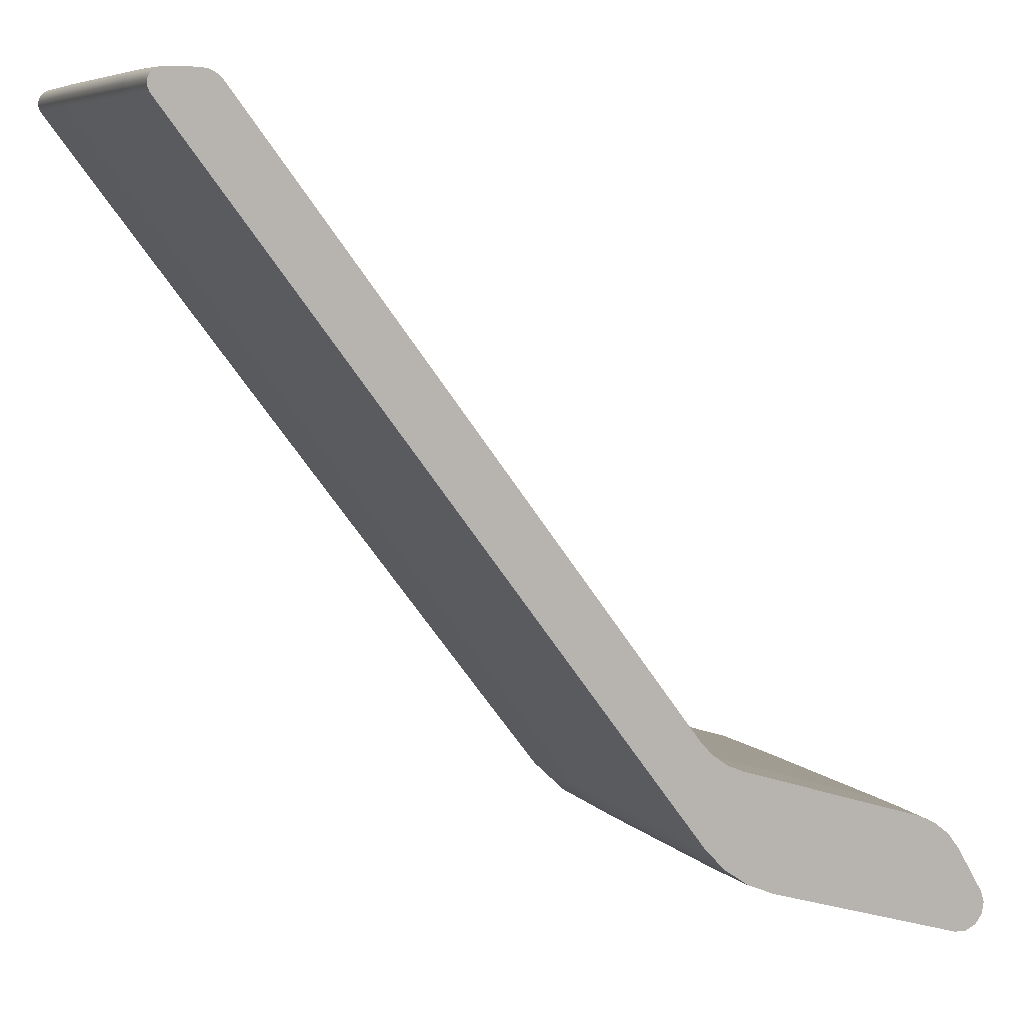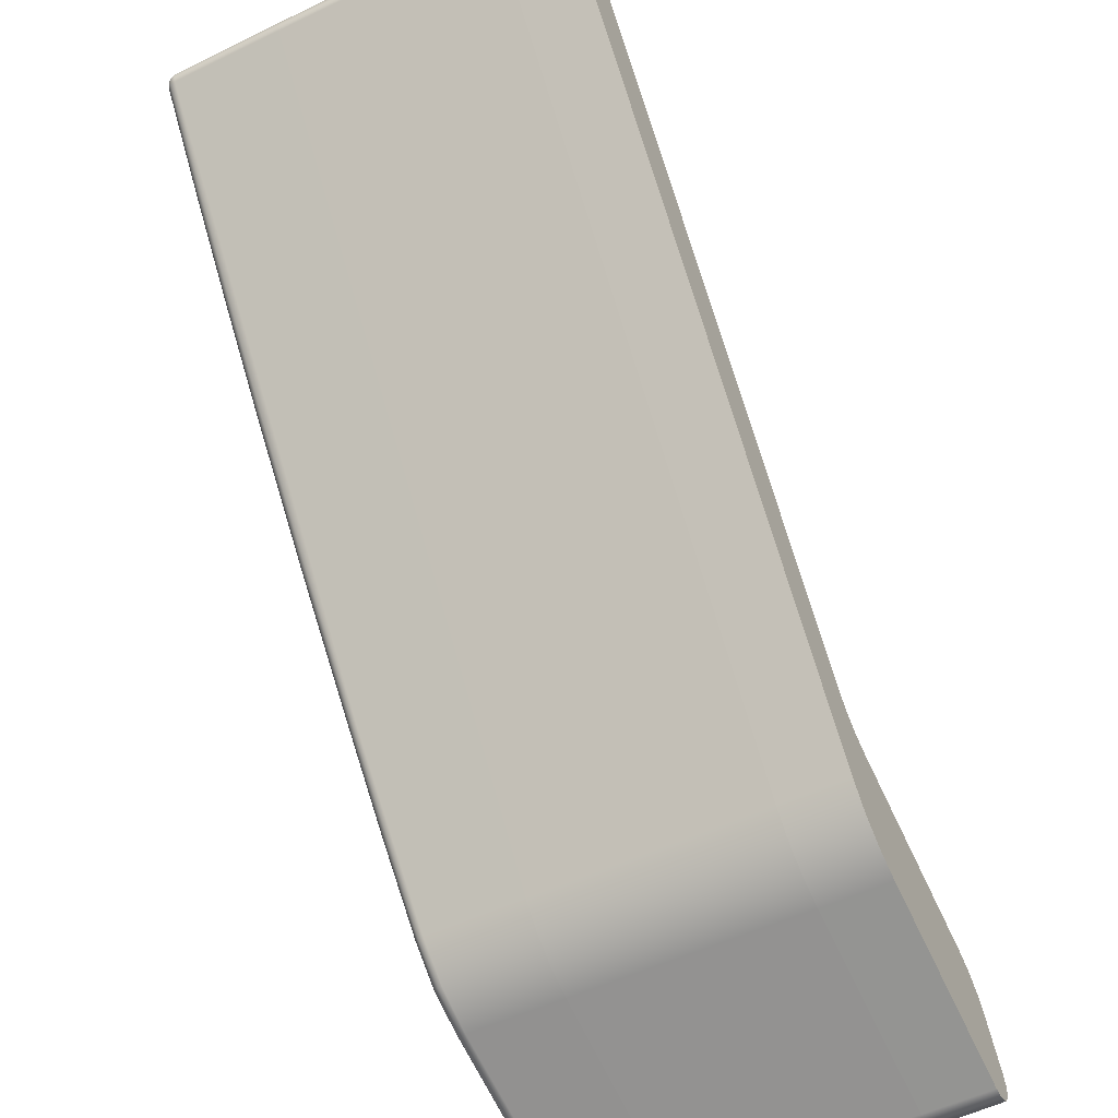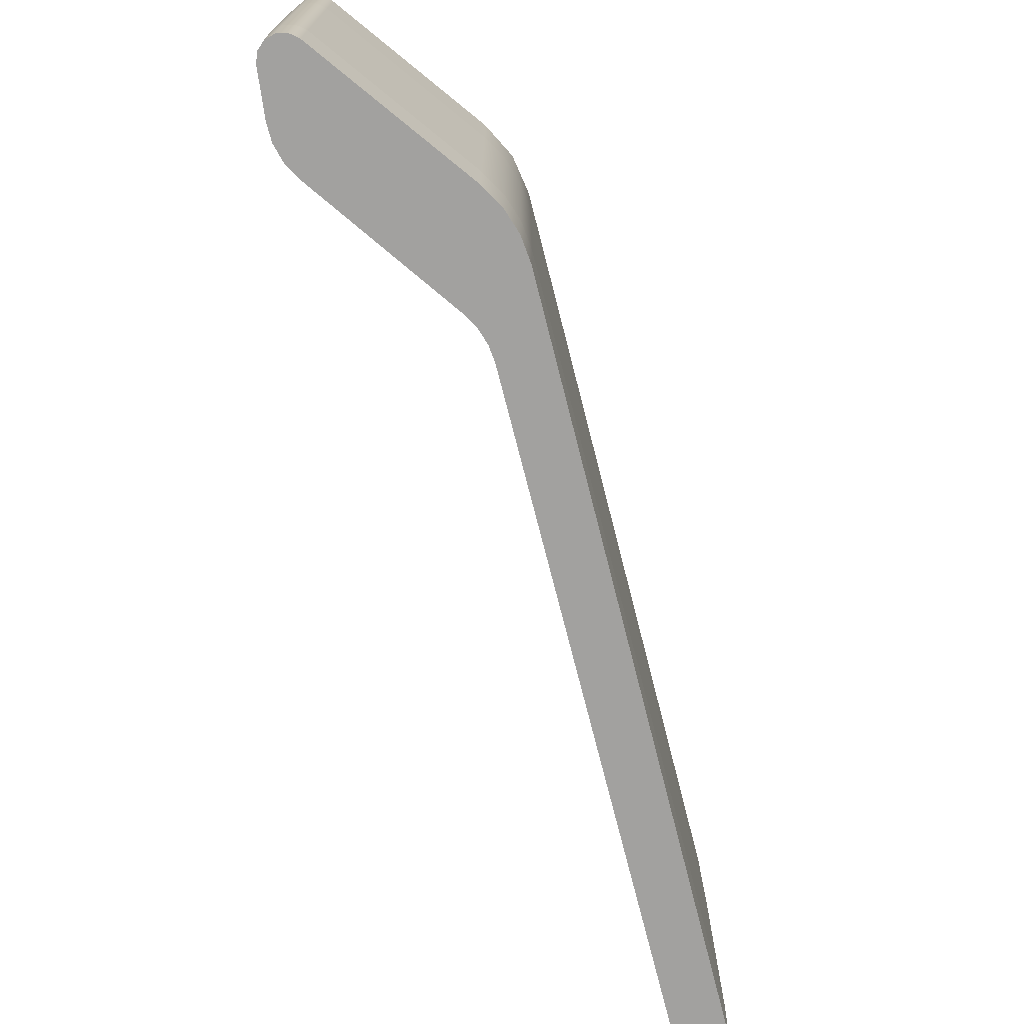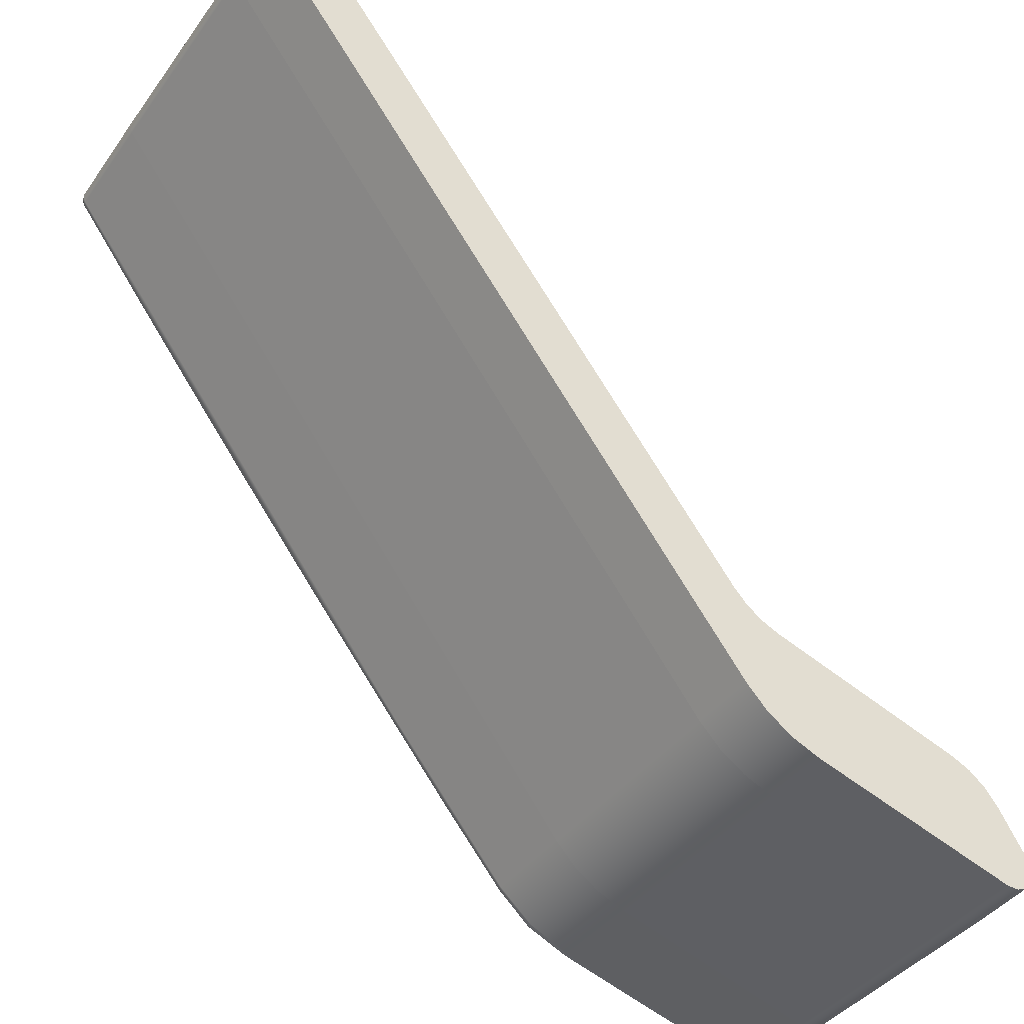
<metadata>
{"format":"obj","ext":"obj","renderer":"f3d","projection":"perspective","resolution":1024,"background":"white","views":[{"elev":6.8,"azim":157.0,"up":"+Y"},{"elev":-52.9,"azim":117.1,"up":"+Y"},{"elev":-72.2,"azim":-22.7,"up":"+Z"},{"elev":-40.2,"azim":147.5,"up":"+Y"}]}
</metadata>
<code>
g LED6
v 9.835 12.55 18.36
v 9.846 12.54 18.44
v 9.882 12.51 18.5
v 9.936 12.47 18.54
v 10 12.42 18.56
v 12.94 16.33 18.66
v 15.89 20.24 18.66
v 15.82 20.28 18.65
v 15.77 20.32 18.61
v 15.73 20.35 18.54
v 15.72 20.36 18.47
v 14.26 18.2 18.66
v 11.22 14.36 18.49
v 12.59 16.18 18.53
v 14.16 18.27 18.55
v 11.25 14.33 18.56
v 12.63 16.15 18.6
v 14.2 18.24 18.62
v 11.31 14.29 18.6
v 12.68 16.11 18.64
v 16.07 20.33 18.66
v 16.07 20.41 18.64
v 16.07 20.47 18.6
v 16.07 20.52 18.54
v 16.06 20.53 18.46
v 15.93 20.51 18.46
v 15.81 20.45 18.46
v 15.94 20.29 18.66
v 16 20.32 18.66
v 15.9 20.43 18.61
v 15.94 20.37 18.65
v 15.88 20.47 18.54
v 8.191 10.37 18.26
v 8.203 10.36 18.34
v 8.238 10.33 18.4
v 8.292 10.29 18.45
v 8.355 10.24 18.46
v 8.903 10.97 18.49
v 9.451 11.69 18.53
v 9.287 11.83 18.33
v 8.739 11.1 18.3
v 9.07 11.43 18.46
v 9.034 11.47 18.39
v 9.127 11.39 18.5
v 16.6 20.33 18.64
v 16.6 20.41 18.62
v 16.6 20.47 18.58
v 16.59 20.52 18.51
v 16.59 20.53 18.44
v 16.14 20.33 18.65
v 16.2 20.33 18.65
v 16.4 20.33 18.64
v 16.34 20.47 18.59
v 16.34 20.4 18.63
v 16.33 20.52 18.52
v 7.412 9.823 18.23
v 7.416 9.806 18.31
v 7.43 9.761 18.38
v 7.451 9.694 18.42
v 7.475 9.617 18.43
v 7.964 9.86 18.44
v 7.844 10.04 18.24
v 7.888 9.99 18.39
v 7.862 10.03 18.32
v 7.93 9.931 18.43
v 16.63 20.28 18.63
v 16.7 20.22 18.6
v 16.76 20.18 18.53
v 16.78 20.16 18.43
v 16.81 20.22 18.43
v 16.82 20.28 18.43
v 16.82 20.34 18.44
v 16.8 20.4 18.44
v 16.76 20.46 18.44
v 16.71 20.5 18.44
v 16.66 20.52 18.44
v 16.61 20.33 18.63
v 16.63 20.32 18.63
v 16.63 20.3 18.63
v 16.63 20.29 18.63
v 16.7 20.29 18.62
v 16.69 20.34 18.62
v 16.66 20.39 18.62
v 16.77 20.28 18.57
v 16.75 20.37 18.57
v 16.69 20.44 18.58
v 16.81 20.28 18.51
v 16.79 20.4 18.51
v 16.71 20.48 18.51
v 4.203 8.811 18.2
v 4.207 8.794 18.28
v 4.22 8.749 18.34
v 4.241 8.682 18.38
v 4.265 8.604 18.39
v 5.882 9.273 18.36
v 5.868 9.319 18.29
v 5.903 9.203 18.41
v 10 11.48 18.5
v 10.06 11.43 18.48
v 10.11 11.4 18.43
v 10.14 11.38 18.37
v 10.15 11.37 18.3
v 13.31 15.88 18.62
v 11.6 13.49 18.56
v 13.15 15.54 18.6
v 14.33 17.11 18.62
v 15.5 18.67 18.63
v 11.65 13.45 18.51
v 13.2 15.51 18.56
v 14.38 17.07 18.58
v 15.56 18.63 18.58
v 11.69 13.43 18.45
v 13.23 15.48 18.49
v 14.41 17.04 18.51
v 15.59 18.61 18.52
v 3.398 8.171 18.16
v 3.409 8.158 18.23
v 3.447 8.131 18.3
v 3.504 8.094 18.34
v 3.571 8.053 18.35
v 3.867 8.393 18.38
v 3.741 8.565 18.18
v 3.832 8.462 18.37
v 3.788 8.521 18.33
v 3.761 8.561 18.26
v 7.952 8.756 18.36
v 8.028 8.7 18.33
v 8.085 8.662 18.25
v 8.108 8.651 18.16
v 9.015 10.05 18.42
v 9.067 10.01 18.37
v 9.101 9.991 18.31
v 2.949 7.411 18.09
v 2.961 7.398 18.17
v 2.998 7.37 18.24
v 3.055 7.333 18.28
v 3.123 7.292 18.29
v 3.272 7.546 18.31
v 3.422 7.799 18.33
v 3.248 7.918 18.14
v 3.099 7.665 18.12
v 3.222 7.749 18.27
v 3.183 7.777 18.2
v 3.281 7.71 18.31
v 6.801 7.956 18.31
v 6.827 7.868 18.28
v 6.847 7.804 18.21
v 6.855 7.781 18.11
v 7.55 8.114 18.13
v 7.44 8.263 18.33
v 7.479 8.206 18.31
v 7.516 8.156 18.26
v 7.541 8.124 18.2
v 3.449 6.772 18.06
v 3.44 6.794 18.16
v 3.42 6.857 18.23
v 3.394 6.945 18.26
v 3.323 6.935 18.26
v 3.254 6.947 18.26
v 3.191 6.978 18.26
v 3.14 7.027 18.27
v 3.106 7.088 18.27
v 3.091 7.157 18.28
v 3.097 7.227 18.29
v 2.916 7.342 18.09
v 2.896 7.267 18.09
v 2.889 7.19 18.08
v 2.935 6.995 18.07
v 2.981 6.922 18.07
v 3.103 6.814 18.06
v 3.296 6.755 18.06
v 3.024 7.245 18.27
v 3.321 6.767 18.13
v 3.198 6.786 18.13
v 3.086 6.841 18.14
v 2.995 6.926 18.14
v 2.933 7.034 18.15
v 2.905 7.156 18.15
v 2.914 7.281 18.16
v 3.322 6.807 18.19
v 3.212 6.824 18.2
v 3.113 6.872 18.2
v 3.031 6.948 18.21
v 2.975 7.044 18.21
v 2.95 7.153 18.22
v 2.957 7.265 18.23
v 3.323 6.867 18.24
v 3.233 6.882 18.24
v 3.151 6.922 18.24
v 3.084 6.984 18.25
v 3.038 7.064 18.26
v 3.017 7.153 18.27
v 5.188 7.342 18.23
v 5.2 7.304 18.16
v 5.17 7.401 18.27
v 7.413 9.818 11.5
v 7.71 9.947 11.5
v 7.974 10.13 11.5
v 8.195 10.37 11.5
v 15.72 20.36 11.5
v 15.82 20.45 11.5
v 15.93 20.51 11.5
v 16.06 20.53 11.5
v 16.59 20.53 11.5
v 16.69 20.51 11.5
v 16.77 20.45 11.5
v 16.81 20.35 11.5
v 16.82 20.25 11.5
v 16.78 20.16 11.5
v 8.104 8.654 11.5
v 7.752 8.278 11.5
v 7.328 7.984 11.5
v 6.853 7.786 11.5
v 3.447 6.777 11.5
v 3.244 6.767 11.5
v 3.058 6.852 11.5
v 2.933 7.013 11.5
v 2.895 7.213 11.5
v 2.954 7.408 11.5
v 3.402 8.168 11.5
v 3.614 8.445 11.5
v 3.887 8.662 11.5
v 4.204 8.807 11.5
v 8.179 10.38 12.64
v 15.71 20.37 12.64
v 15.8 20.47 12.64
v 15.93 20.53 12.64
v 16.06 20.55 12.64
v 16.59 20.55 12.64
v 7.407 9.837 12.64
v 7.7 9.964 12.64
v 7.961 10.15 12.64
v 5 8.47 18.38
v 2.937 7.418 16.5
v 3.385 8.178 16.5
v 6.859 7.767 16.5
v 3.453 6.758 16.5
v 8.119 8.642 16.5
v 7.338 7.967 16.5
v 7.765 8.263 16.5
v 16.79 20.15 16.5
v 16.59 20.55 16.5
v 16.84 20.25 16.5
v 16.83 20.36 16.5
v 16.79 20.46 16.5
v 16.7 20.53 16.5
v 16.06 20.55 16.5
v 15.71 20.37 16.5
v 15.93 20.53 16.5
v 15.8 20.47 16.5
v 8.179 10.38 16.5
v 7.407 9.837 16.5
v 7.961 10.15 16.5
v 7.7 9.964 16.5
v 4.198 8.825 16.5
v 3.877 8.679 16.5
v 3.6 8.459 16.5
v 4.198 8.825 12.64
v 2.876 7.214 16.5
v 2.915 7.005 16.5
v 3.046 6.837 16.5
v 3.24 6.748 16.5
v 16.7 20.53 12.64
v 16.79 20.46 12.64
v 16.83 20.36 12.64
v 16.84 20.25 12.64
v 16.79 20.15 12.64
v 3.385 8.178 12.64
v 3.6 8.459 12.64
v 3.877 8.679 12.64
v 2.937 7.418 12.64
v 3.453 6.758 12.64
v 3.24 6.748 12.64
v 3.046 6.837 12.64
v 2.915 7.005 12.64
v 2.876 7.214 12.64
v 6.859 7.767 12.64
v 8.119 8.642 12.64
v 7.765 8.263 12.64
v 7.338 7.967 12.64
v 16.84 20.25 14.57
v 16.83 20.36 14.57
v 16.79 20.46 14.57
v 16.7 20.53 14.57
f 2 13 1
f 1 13 14
f 1 14 11
f 11 14 15
f 11 15 10
f 10 15 18
f 10 18 9
f 9 18 8
f 8 18 12
f 8 12 7
f 7 12 6
f 6 12 20
f 6 20 19
f 19 20 16
f 19 16 4
f 4 16 3
f 3 16 2
f 2 16 13
f 4 5 19
f 19 5 6
f 13 16 14
f 14 16 17
f 14 17 15
f 15 17 18
f 12 18 17
f 12 17 20
f 20 17 16
f 21 22 29
f 29 22 31
f 29 31 28
f 28 31 8
f 28 8 7
f 31 22 30
f 30 22 23
f 30 23 24
f 25 26 24
f 24 26 32
f 24 32 30
f 30 32 10
f 30 10 9
f 26 27 32
f 32 27 10
f 27 11 10
f 9 8 30
f 30 8 31
f 41 33 43
f 43 33 34
f 43 34 42
f 42 34 35
f 42 35 36
f 37 38 36
f 36 38 44
f 36 44 42
f 42 44 4
f 42 4 3
f 38 39 44
f 44 39 4
f 39 5 4
f 3 2 42
f 42 2 43
f 1 40 2
f 2 40 43
f 40 41 43
f 52 45 54
f 54 45 46
f 54 46 53
f 53 46 47
f 53 47 48
f 53 48 55
f 55 48 49
f 55 49 25
f 25 24 55
f 55 24 53
f 24 23 53
f 53 23 22
f 53 22 54
f 54 22 51
f 54 51 52
f 21 50 22
f 22 50 51
f 56 57 62
f 62 57 64
f 62 64 33
f 33 64 34
f 34 64 35
f 35 64 63
f 35 63 36
f 36 63 65
f 36 65 37
f 37 65 61
f 61 65 59
f 61 59 60
f 64 57 63
f 63 57 58
f 63 58 59
f 63 59 65
f 66 67 80
f 80 67 81
f 80 81 79
f 79 81 82
f 79 82 78
f 78 82 83
f 78 83 77
f 77 83 45
f 45 83 46
f 46 83 86
f 46 86 47
f 47 86 89
f 47 89 48
f 48 89 76
f 48 76 49
f 81 67 84
f 84 67 68
f 84 68 87
f 87 68 70
f 87 70 71
f 68 69 70
f 71 72 87
f 87 72 88
f 87 88 85
f 85 88 86
f 85 86 83
f 72 73 88
f 88 73 74
f 88 74 89
f 89 74 75
f 89 75 76
f 88 89 86
f 85 83 82
f 85 82 84
f 84 82 81
f 87 85 84
f 56 90 96
f 96 90 91
f 96 91 95
f 95 91 92
f 95 92 93
f 95 93 97
f 97 93 94
f 97 94 60
f 60 59 97
f 97 59 95
f 59 58 95
f 95 58 57
f 95 57 96
f 96 57 56
f 103 98 104
f 104 98 99
f 104 99 108
f 108 99 100
f 108 100 101
f 108 101 112
f 112 101 102
f 112 102 113
f 113 102 69
f 113 69 114
f 114 69 115
f 114 115 110
f 110 115 111
f 110 111 106
f 106 111 107
f 106 107 103
f 103 107 66
f 66 107 67
f 67 107 111
f 67 111 68
f 68 111 115
f 68 115 69
f 106 103 105
f 105 103 104
f 105 104 109
f 109 104 108
f 109 108 113
f 113 108 112
f 110 106 105
f 110 105 109
f 114 110 109
f 114 109 113
f 116 117 122
f 122 117 125
f 122 125 90
f 90 125 91
f 91 125 124
f 91 124 92
f 92 124 93
f 93 124 123
f 93 123 94
f 94 123 121
f 121 123 119
f 121 119 120
f 125 117 124
f 124 117 118
f 124 118 119
f 123 124 119
f 98 126 130
f 130 126 127
f 130 127 131
f 131 127 128
f 131 128 132
f 132 128 129
f 132 129 102
f 102 101 132
f 132 101 100
f 132 100 131
f 131 100 99
f 131 99 130
f 130 99 98
f 141 133 143
f 143 133 134
f 143 134 142
f 142 134 135
f 142 135 136
f 137 138 136
f 136 138 144
f 136 144 142
f 142 144 119
f 142 119 118
f 138 139 144
f 144 139 119
f 139 120 119
f 118 117 142
f 142 117 143
f 117 116 143
f 143 116 140
f 143 140 141
f 150 145 151
f 151 145 146
f 151 146 152
f 152 146 147
f 152 147 153
f 153 147 148
f 153 148 149
f 149 129 153
f 153 129 128
f 153 128 152
f 152 128 127
f 152 127 151
f 151 127 126
f 151 126 150
f 171 154 173
f 173 154 155
f 173 155 180
f 180 155 156
f 180 156 187
f 187 156 157
f 187 157 158
f 187 158 188
f 188 158 159
f 188 159 189
f 189 159 160
f 189 160 161
f 189 161 190
f 190 161 162
f 190 162 191
f 191 162 192
f 191 192 184
f 184 192 185
f 184 185 177
f 177 185 178
f 177 178 167
f 167 178 179
f 167 179 166
f 166 179 165
f 165 179 134
f 165 134 133
f 162 163 192
f 192 163 164
f 192 164 172
f 172 164 137
f 172 137 136
f 172 136 186
f 186 136 135
f 186 135 179
f 179 135 134
f 167 168 177
f 177 168 176
f 177 176 184
f 184 176 183
f 184 183 191
f 191 183 190
f 168 169 176
f 176 169 175
f 176 175 183
f 183 175 182
f 183 182 190
f 190 182 189
f 169 170 175
f 175 170 174
f 175 174 182
f 182 174 181
f 182 181 189
f 189 181 188
f 170 171 174
f 174 171 173
f 174 173 181
f 181 173 180
f 181 180 188
f 188 180 187
f 186 179 178
f 186 178 185
f 172 186 185
f 172 185 192
f 154 148 194
f 194 148 147
f 194 147 193
f 193 147 146
f 193 146 195
f 195 146 145
f 195 145 157
f 157 156 195
f 195 156 193
f 156 155 193
f 193 155 194
f 155 154 194
f 197 210 196
f 196 210 211
f 196 211 212
f 197 198 210
f 210 198 199
f 210 199 209
f 209 199 200
f 209 200 203
f 203 200 201
f 203 201 202
f 203 204 209
f 209 204 208
f 208 204 207
f 207 204 206
f 206 204 205
f 212 213 196
f 196 213 223
f 223 213 214
f 223 214 222
f 222 214 221
f 221 214 220
f 220 214 219
f 219 214 218
f 218 214 217
f 217 214 216
f 216 214 215
f 224 225 199
f 199 225 200
f 200 225 201
f 201 225 226
f 201 226 227
f 228 203 227
f 227 203 202
f 227 202 201
f 229 204 228
f 228 204 203
f 196 230 197
f 197 230 231
f 197 231 232
f 224 199 232
f 232 199 198
f 232 198 197
f 150 233 145
f 145 233 121
f 145 121 157
f 157 121 120
f 157 120 139
f 233 150 60
f 60 150 126
f 60 126 61
f 61 126 37
f 37 126 98
f 37 98 38
f 38 98 39
f 39 98 5
f 60 94 233
f 233 94 121
f 139 138 157
f 157 138 137
f 157 137 164
f 164 163 157
f 157 163 162
f 157 162 161
f 160 159 161
f 161 159 158
f 161 158 157
f 50 21 7
f 7 21 29
f 7 29 28
f 6 66 7
f 7 66 51
f 7 51 50
f 66 6 103
f 103 6 5
f 103 5 98
f 80 79 66
f 66 79 78
f 66 78 77
f 77 45 66
f 66 45 52
f 66 52 51
f 133 141 234
f 234 141 235
f 235 141 140
f 235 140 116
f 148 154 236
f 236 154 237
f 238 129 240
f 240 129 149
f 240 149 239
f 239 149 148
f 239 148 236
f 69 102 241
f 241 102 238
f 238 102 129
f 49 76 242
f 242 76 246
f 246 76 75
f 246 75 245
f 245 75 74
f 245 74 73
f 245 73 244
f 244 73 72
f 244 72 71
f 244 71 243
f 243 71 70
f 243 70 241
f 241 70 69
f 25 49 247
f 247 49 242
f 11 27 248
f 248 27 250
f 250 27 26
f 250 26 249
f 249 26 247
f 247 26 25
f 33 41 251
f 251 41 40
f 251 40 1
f 11 248 1
f 1 248 251
f 252 56 254
f 254 56 62
f 254 62 253
f 253 62 33
f 253 33 251
f 255 90 252
f 252 90 56
f 235 116 257
f 257 116 122
f 257 122 256
f 256 122 90
f 256 90 255
f 258 230 223
f 223 230 196
f 154 171 237
f 237 171 262
f 262 171 170
f 262 170 261
f 261 170 169
f 261 169 260
f 260 169 168
f 260 168 167
f 260 167 259
f 259 167 166
f 259 166 165
f 133 234 165
f 165 234 259
f 204 229 205
f 205 229 263
f 205 263 206
f 206 263 264
f 206 264 207
f 207 264 265
f 207 265 208
f 208 265 266
f 208 266 209
f 209 266 267
f 220 268 221
f 221 268 269
f 221 269 270
f 258 223 270
f 270 223 222
f 270 222 221
f 271 268 219
f 219 268 220
f 214 272 215
f 215 272 273
f 215 273 216
f 216 273 274
f 216 274 217
f 217 274 275
f 217 275 218
f 218 275 276
f 218 276 219
f 219 276 271
f 277 272 213
f 213 272 214
f 210 278 211
f 211 278 279
f 211 279 280
f 277 213 280
f 280 213 212
f 280 212 211
f 267 278 209
f 209 278 210
f 241 267 281
f 281 267 266
f 281 266 282
f 282 266 265
f 282 265 283
f 283 265 264
f 283 264 284
f 284 264 263
f 284 263 229
f 229 242 284
f 284 242 246
f 284 246 283
f 283 246 245
f 283 245 282
f 282 245 244
f 282 244 281
f 281 244 243
f 281 243 241
f 229 228 242
f 242 228 247
f 247 228 249
f 249 228 227
f 249 227 226
f 225 248 226
f 226 248 250
f 226 250 249
f 225 224 248
f 248 224 251
f 251 224 253
f 253 224 232
f 253 232 231
f 230 252 231
f 231 252 254
f 231 254 253
f 230 258 252
f 252 258 255
f 255 258 256
f 256 258 270
f 256 270 269
f 268 235 269
f 269 235 257
f 269 257 256
f 268 271 235
f 235 271 234
f 234 271 259
f 259 271 276
f 259 276 260
f 260 276 275
f 260 275 261
f 261 275 274
f 261 274 262
f 262 274 273
f 262 273 237
f 237 273 272
f 272 277 237
f 237 277 236
f 236 277 239
f 239 277 280
f 239 280 279
f 278 238 279
f 279 238 240
f 279 240 239
f 278 267 238
f 238 267 241

</code>
